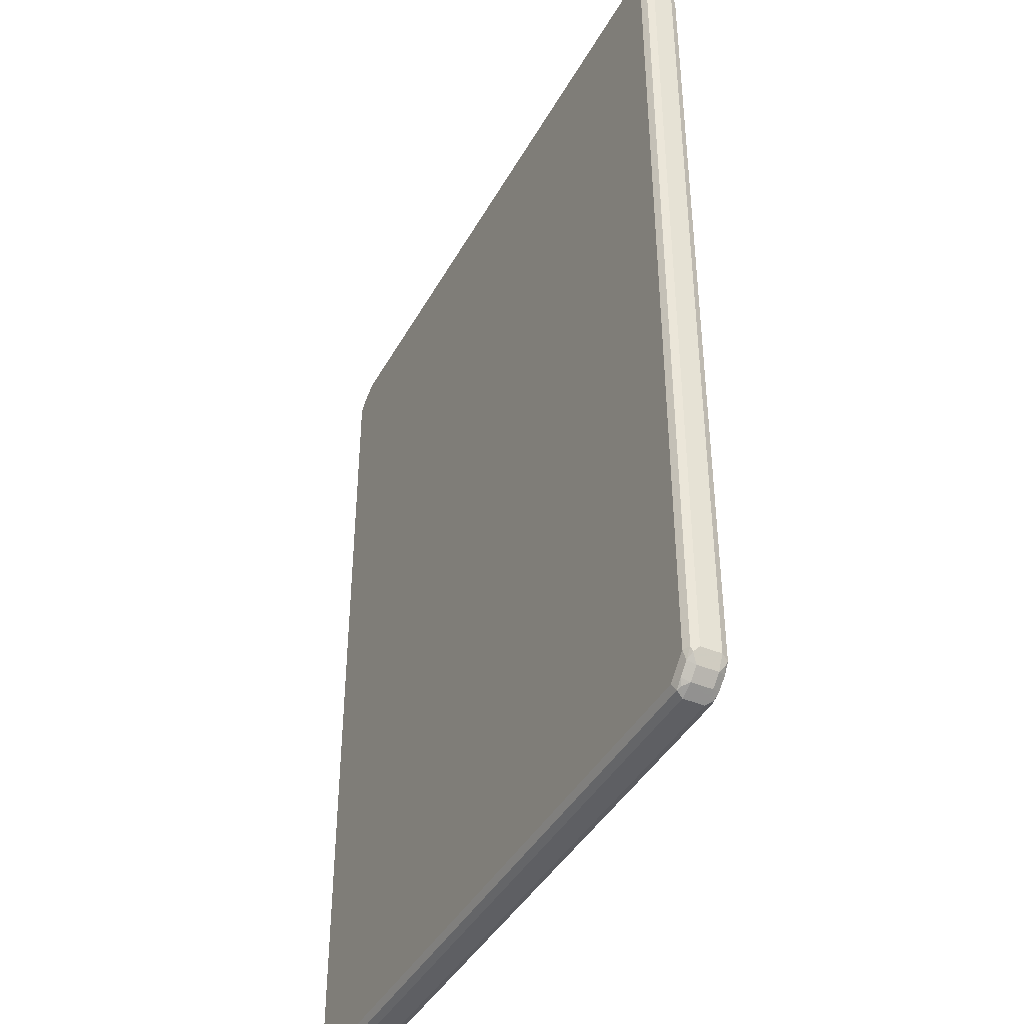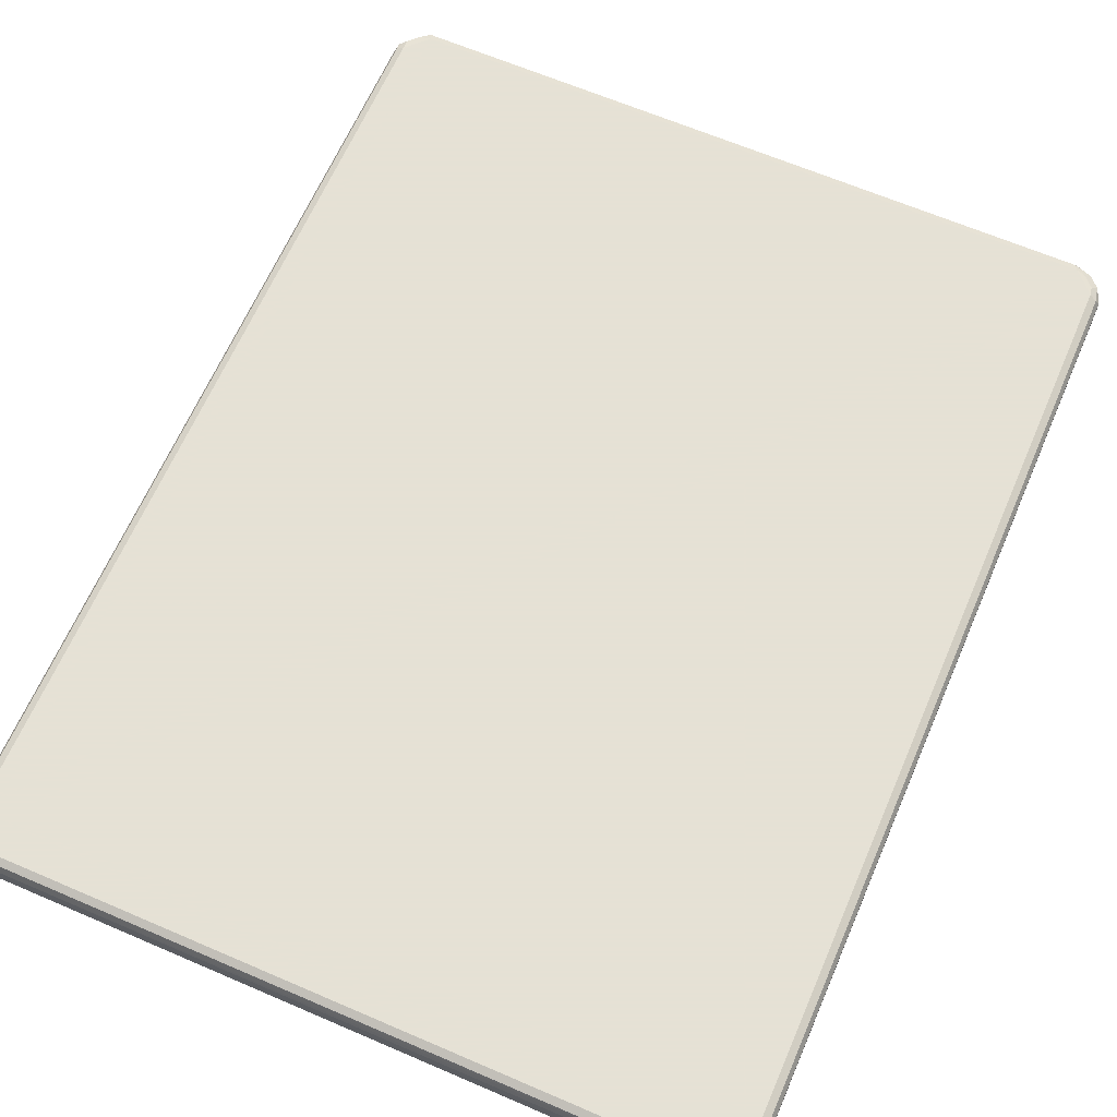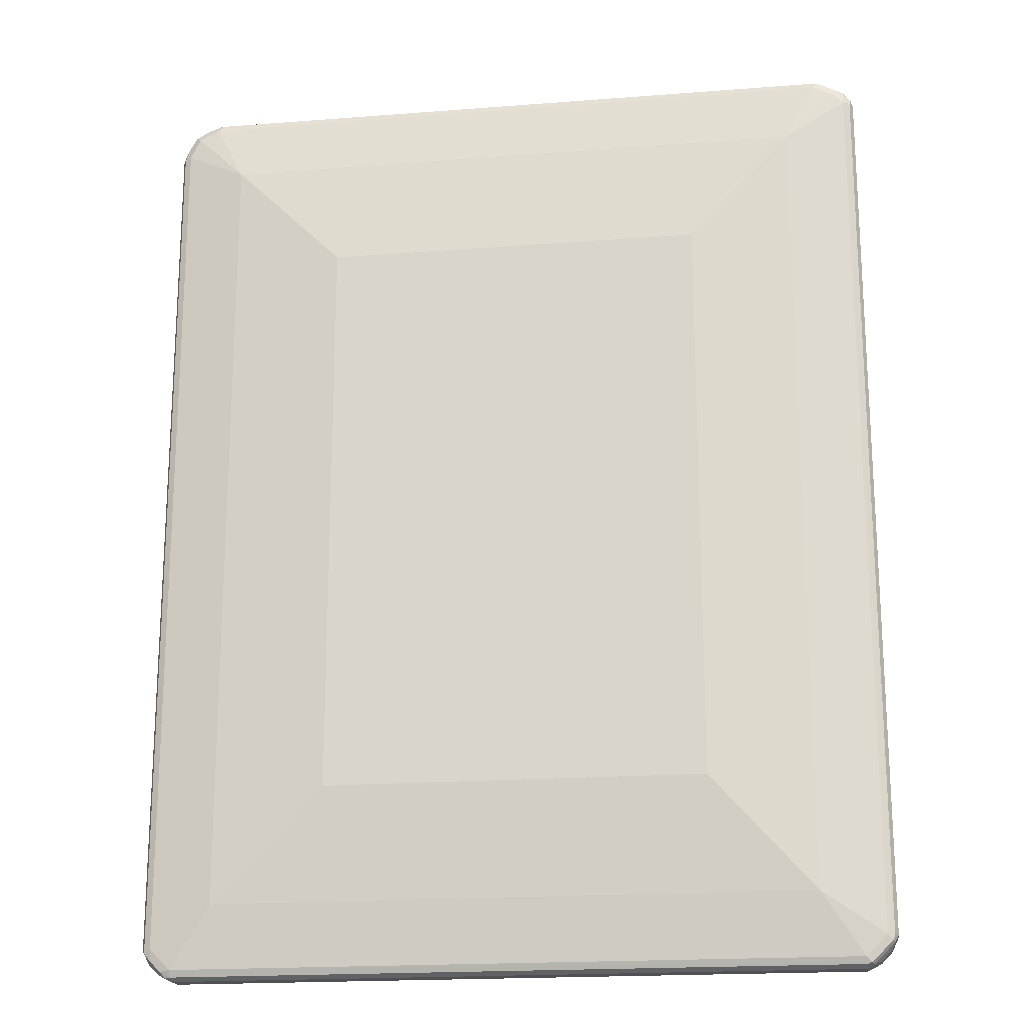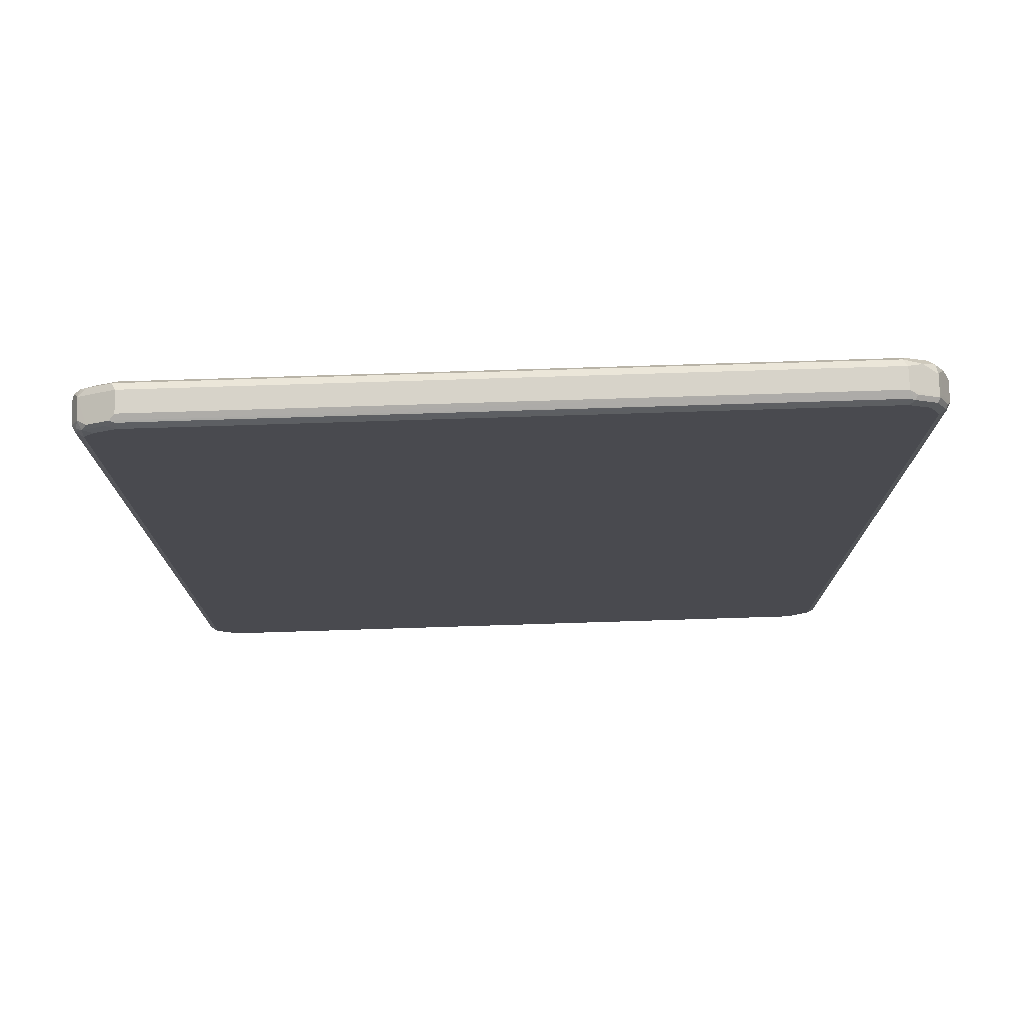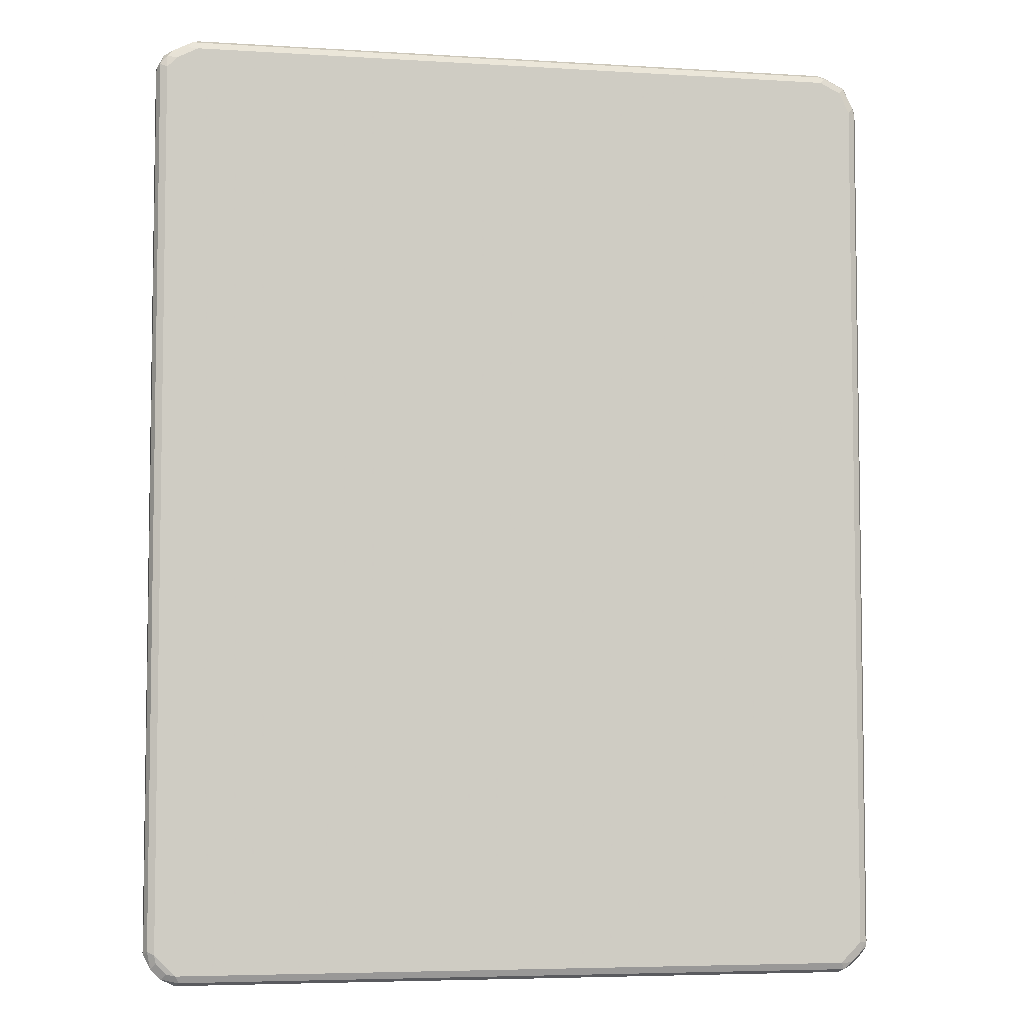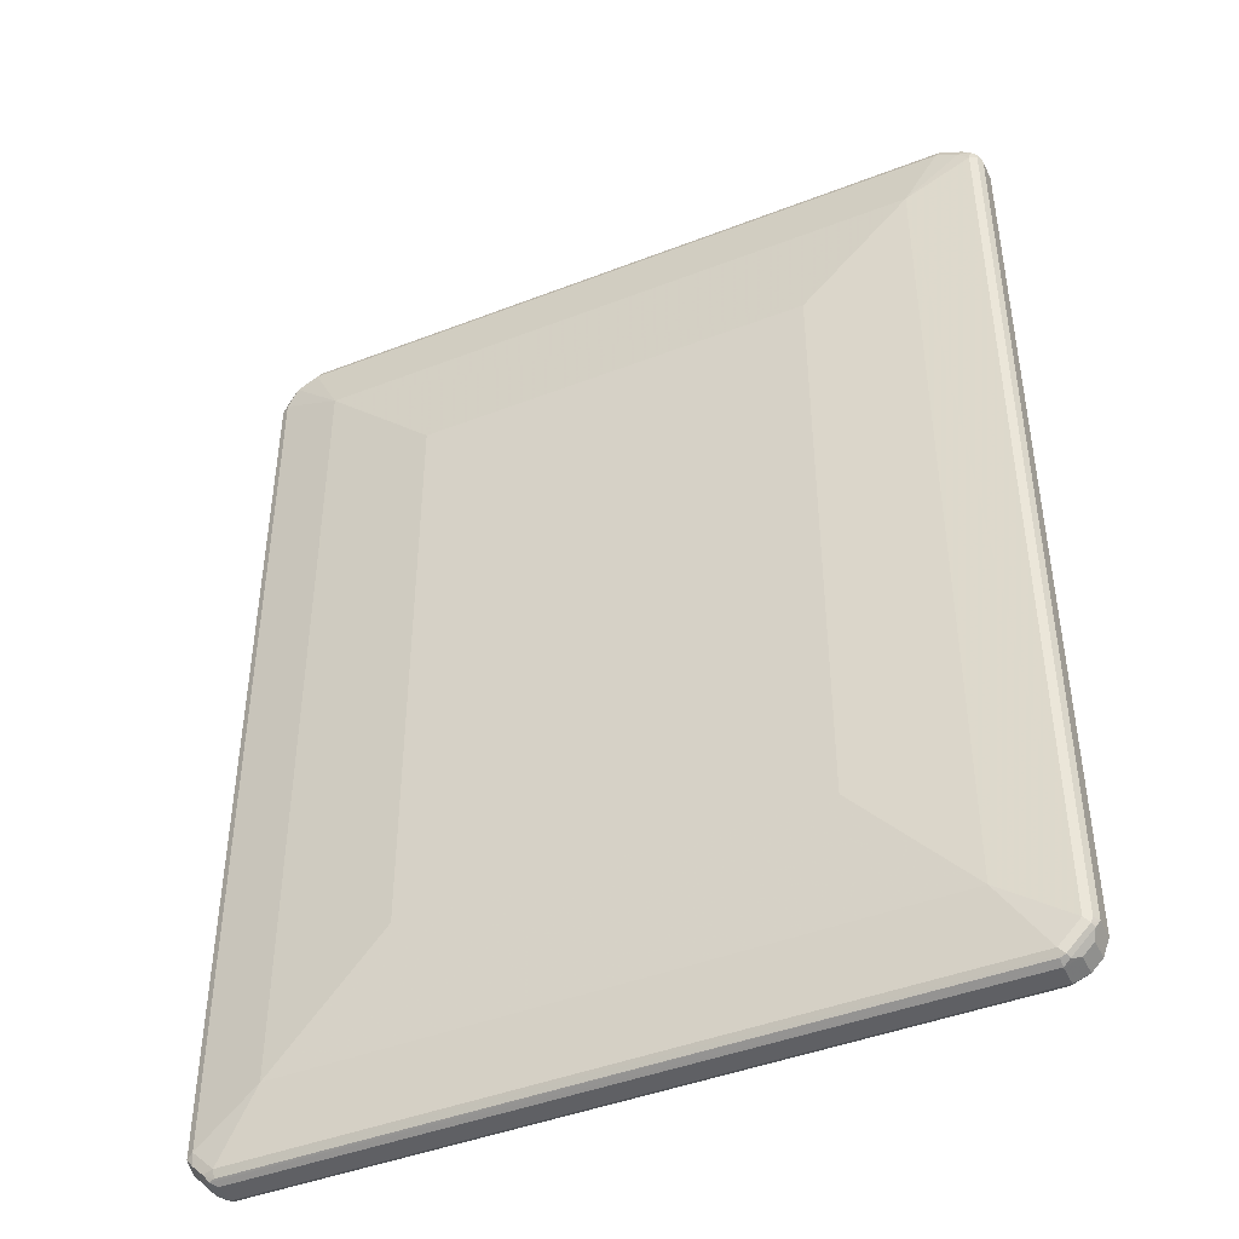
<metadata>
{"format":"obj","ext":"obj","renderer":"f3d","projection":"perspective","resolution":1024,"background":"white","views":[{"elev":-41.5,"azim":63.2,"up":"+Y"},{"elev":64.9,"azim":-156.6,"up":"+Z"},{"elev":-19.0,"azim":-171.6,"up":"+Y"},{"elev":76.4,"azim":-1.8,"up":"+Y"},{"elev":-5.4,"azim":-10.8,"up":"+Y"},{"elev":-44.1,"azim":-155.6,"up":"+Y"}]}
</metadata>
<code>
v 0.6214 0.7248 0
v 0.6155 0.719 -0.01151
v 0.6127 0.7335 -0.008627
v 0.6098 0.7478 -0.005748
v 0.6041 0.7593 0
v 0.6214 0.7248 0.03452
v 0.6214 -0.742 -0
v 0.6041 0.7248 -0.01725
v 0.6155 -0.7478 -0.01151
v 0.5954 0.768 -0.008627
v 0.5982 0.7708 0.005748
v 0.6041 0.7593 0.03452
v 0.6155 0.7363 0.04026
v 0.6127 0.7335 0.04746
v 0.6155 0.7248 0.04602
v 0.6214 -0.742 0.03452
v 0.6098 -0.765 -0
v 0.6127 -0.7551 -0.008627
v 0.5004 0.673 -0.03452
v 0.5868 0.7593 -0.01725
v 0.6041 -0.742 -0.01725
v 0.6041 -0.7615 -0.01294
v 0.5666 0.7737 -0.01437
v 0.5609 0.7853 -0.008627
v 0.5753 0.7823 -0.005748
v 0.5868 0.7765 0
v 0.5982 0.7708 0.04026
v 0.5523 0.794 0
v 0.5954 0.768 0.04746
v 0.6041 0.7248 0.05178
v 0.6041 -0.742 0.05178
v 0.6155 -0.742 0.04602
v 0.617 -0.7507 0.04314
v 0.6098 -0.765 0.03452
v 0.5925 -0.7823 -0
v 0.3107 0.4832 -0.05178
v -0.5004 0.673 -0.03452
v 0.5523 0.7765 -0.01725
v 0.5004 -0.673 -0.03452
v 0.5695 -0.7765 -0.01725
v 0.5868 -0.7787 -0.01294
v 0.5465 0.788 -0.01151
v 0.5523 0.794 0.03452
v 0.5638 0.788 0.04026
v -0.5523 0.794 0
v 0.5868 0.7593 0.05178
v 0.5609 0.7853 0.04746
v 0.5695 -0.7765 0.05178
v 0.6061 -0.7593 0.04746
v 0.5925 -0.7823 0.03452
v 0.5782 -0.7896 -0.008627
v -0.3278 0.4832 -0.05178
v 0.3107 -0.4832 -0.05178
v -0.6041 0.742 -0.01725
v -0.5868 0.7593 -0.01725
v -0.5523 0.7765 -0.01725
v -0.5004 -0.673 -0.03452
v 0.5695 -0.788 -0.01151
v -0.5782 -0.7853 -0.01294
v -0.5695 -0.7765 -0.01725
v -0.558 0.788 -0.01151
v -0.5523 0.794 0.03452
v -0.5609 0.7896 0.04314
v 0.5523 0.788 0.04602
v -0.5652 0.7853 -0.008627
v -0.5997 0.768 -0.008627
v -0.6098 0.765 0
v -0.5954 0.7723 0.04314
v 0.5523 0.7765 0.05178
v -0.5523 0.788 0.04602
v -0.5523 0.7765 0.05178
v 0.5889 -0.7765 0.04746
v -0.5695 -0.7765 0.05178
v 0.5753 -0.788 0.04602
v 0.5824 -0.7853 0.04314
v 0.5695 -0.794 0.03452
v 0.5695 -0.794 -0
v -0.5695 -0.794 -0
v -0.5695 -0.788 -0.01151
v -0.3278 -0.4832 -0.05178
v -0.6155 0.742 -0.01151
v -0.6061 0.7593 -0.01294
v -0.6041 -0.742 -0.01725
v -0.6127 -0.7507 -0.01294
v -0.5925 0.7708 -0.01151
v -0.581 -0.788 -0.005748
v -0.5695 0.7787 0.04746
v -0.617 0.7507 -0.008627
v -0.6214 0.742 0
v -0.6098 0.765 0.03452
v -0.6041 0.7615 0.04746
v -0.5868 0.7593 0.05178
v -0.5638 -0.788 0.04602
v -0.6041 -0.742 0.05178
v -0.5839 -0.7737 0.0489
v -0.5695 -0.794 0.03452
v -0.5925 -0.7823 0.005748
v -0.6155 -0.742 -0.01151
v -0.6155 -0.7535 -0.005748
v -0.6214 -0.742 -0
v -0.6214 0.742 0.03452
v -0.6127 0.7551 0.04314
v -0.6155 0.7478 0.04602
v -0.6041 0.742 0.05178
v -0.5782 -0.7853 0.04314
v -0.6155 -0.7363 0.04602
v -0.6127 -0.7507 0.04314
v -0.6012 -0.7565 0.0489
v -0.5925 -0.7823 0.04026
v -0.6098 -0.765 0.005748
v -0.6214 -0.742 0.03452
v -0.6098 -0.765 0.04026
f 1 2 3
f 54 83 84
f 54 84 81
f 55 82 85
f 55 85 61
f 55 61 56
f 57 60 83
f 58 79 59
f 59 79 78
f 59 78 86
f 59 86 99
f 59 99 84
f 59 84 83
f 59 83 60
f 61 85 66
f 61 66 65
f 62 68 63
f 63 87 70
f 63 70 64
f 63 68 91
f 63 91 87
f 66 85 82
f 66 82 67
f 67 82 88
f 54 82 55
f 54 81 82
f 51 79 58
f 51 78 79
f 40 41 58
f 40 58 59
f 40 59 60
f 41 51 58
f 43 62 63
f 43 63 64
f 43 64 47
f 43 47 44
f 45 61 65
f 45 65 66
f 45 66 67
f 67 88 89
f 45 67 68
f 47 64 70
f 47 70 71
f 47 71 69
f 48 73 93
f 48 93 74
f 48 74 72
f 50 75 76
f 50 76 51
f 50 72 75
f 51 76 77
f 51 77 78
f 45 68 62
f 39 80 53
f 67 89 101
f 67 90 68
f 90 102 91
f 90 101 102
f 91 102 103
f 91 103 104
f 91 104 92
f 93 105 96
f 94 106 107
f 94 107 108
f 94 104 103
f 94 103 106
f 95 108 112
f 95 112 109
f 95 109 105
f 96 105 109
f 97 109 112
f 97 112 110
f 99 110 100
f 100 110 112
f 100 112 111
f 101 103 102
f 101 111 106
f 101 106 103
f 106 111 107
f 89 111 101
f 89 100 111
f 86 110 99
f 86 97 110
f 68 90 91
f 70 87 71
f 71 87 91
f 71 91 92
f 72 74 75
f 73 94 108
f 73 108 95
f 73 95 105
f 73 105 93
f 74 93 96
f 74 96 76
f 67 101 90
f 74 76 75
f 76 78 77
f 78 96 109
f 78 109 97
f 78 97 86
f 81 89 88
f 81 88 82
f 81 84 98
f 81 98 100
f 81 100 89
f 84 99 100
f 84 100 98
f 76 96 78
f 39 57 80
f 39 60 57
f 39 40 60
f 8 19 20
f 8 21 39
f 8 39 19
f 9 18 22
f 9 22 21
f 10 23 24
f 10 24 25
f 10 25 26
f 10 26 11
f 10 20 23
f 11 26 28
f 11 28 43
f 11 43 27
f 13 27 29
f 13 29 14
f 14 29 46
f 14 46 30
f 14 30 31
f 14 31 32
f 14 32 15
f 16 32 33
f 16 33 34
f 17 22 18
f 7 18 9
f 7 17 18
f 7 34 17
f 7 16 34
f 1 3 4
f 1 4 5
f 1 5 12
f 1 12 6
f 1 6 16
f 1 16 7
f 1 7 9
f 1 9 2
f 2 8 3
f 2 9 21
f 2 21 8
f 17 34 50
f 3 8 20
f 3 10 4
f 4 10 5
f 5 10 11
f 5 11 27
f 5 27 12
f 6 12 27
f 6 27 13
f 6 13 14
f 6 14 15
f 6 15 32
f 6 32 16
f 3 20 10
f 17 50 35
f 17 35 41
f 17 41 22
f 30 92 104
f 30 104 94
f 30 94 73
f 30 73 48
f 30 48 31
f 31 48 72
f 31 72 49
f 31 49 32
f 32 49 33
f 33 49 34
f 34 49 72
f 30 71 92
f 34 72 50
f 35 51 41
f 36 53 80
f 36 80 52
f 37 54 55
f 37 55 56
f 37 52 80
f 37 80 57
f 37 57 83
f 37 83 54
f 38 56 61
f 38 61 42
f 35 50 51
f 107 111 112
f 30 69 71
f 29 69 46
f 19 36 52
f 19 52 37
f 19 37 56
f 19 56 38
f 19 38 20
f 19 39 53
f 19 53 36
f 20 38 23
f 21 22 41
f 21 41 40
f 21 40 39
f 30 46 69
f 23 38 42
f 24 42 28
f 24 28 25
f 25 28 26
f 27 43 44
f 27 44 29
f 28 42 61
f 28 61 45
f 28 45 62
f 28 62 43
f 29 44 47
f 29 47 69
f 23 42 24
f 107 112 108

</code>
